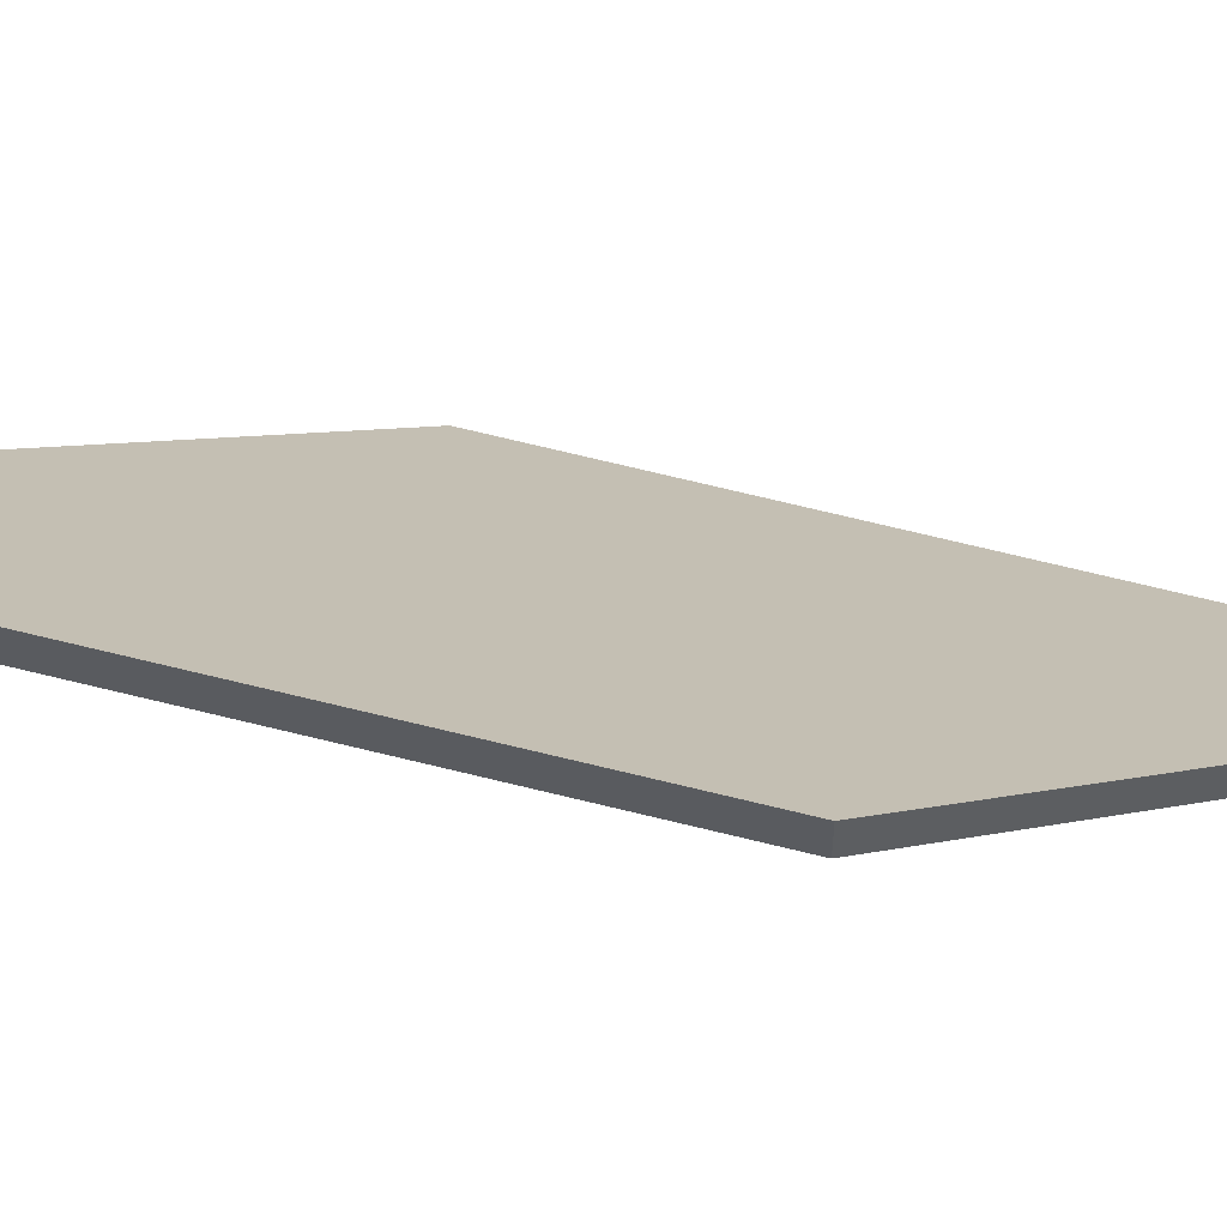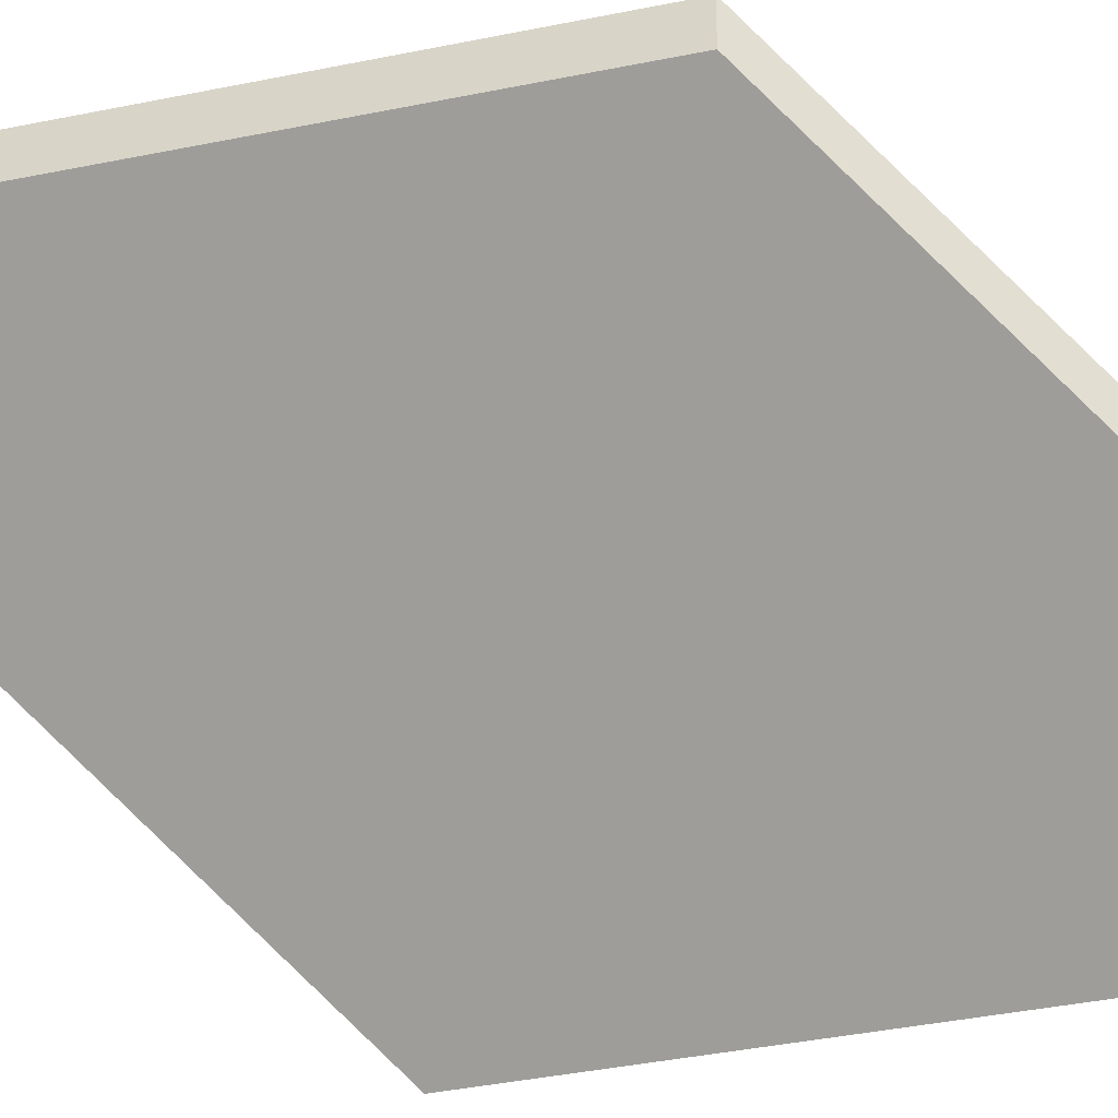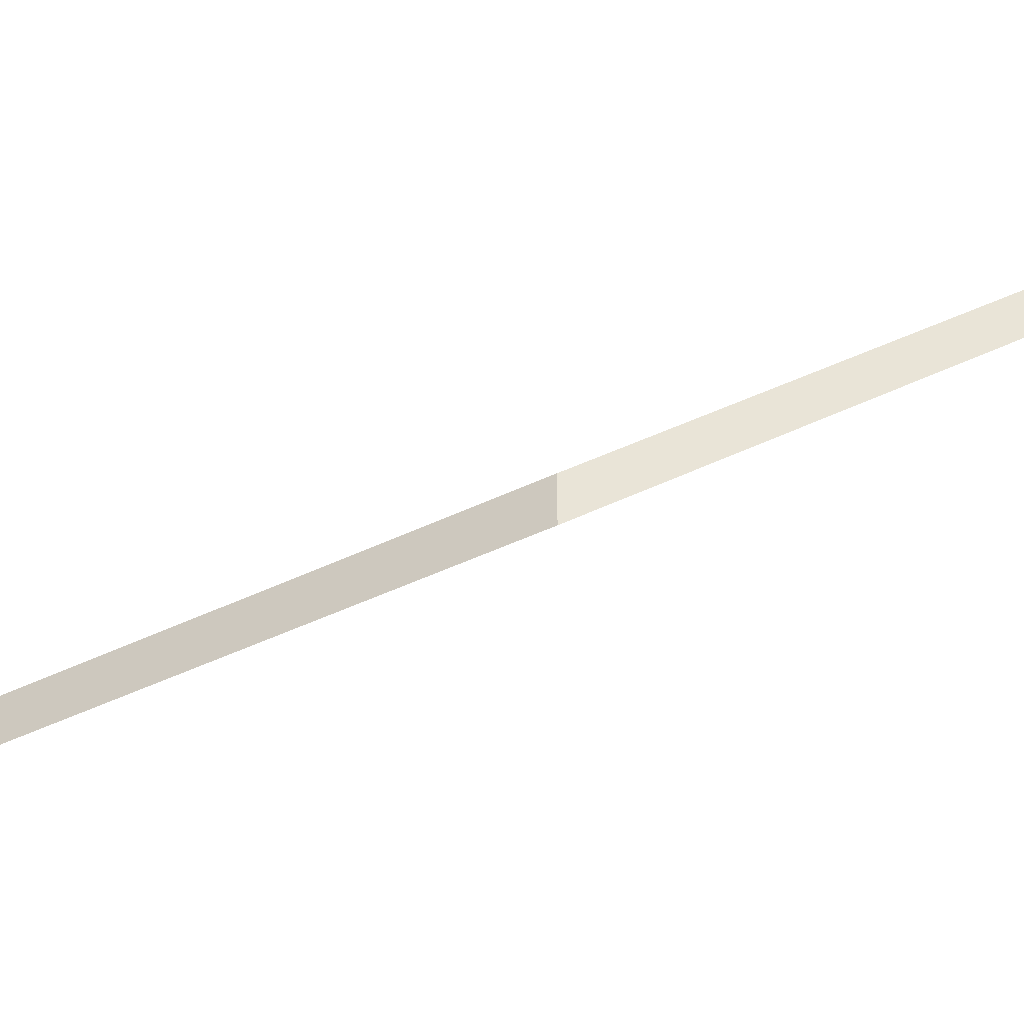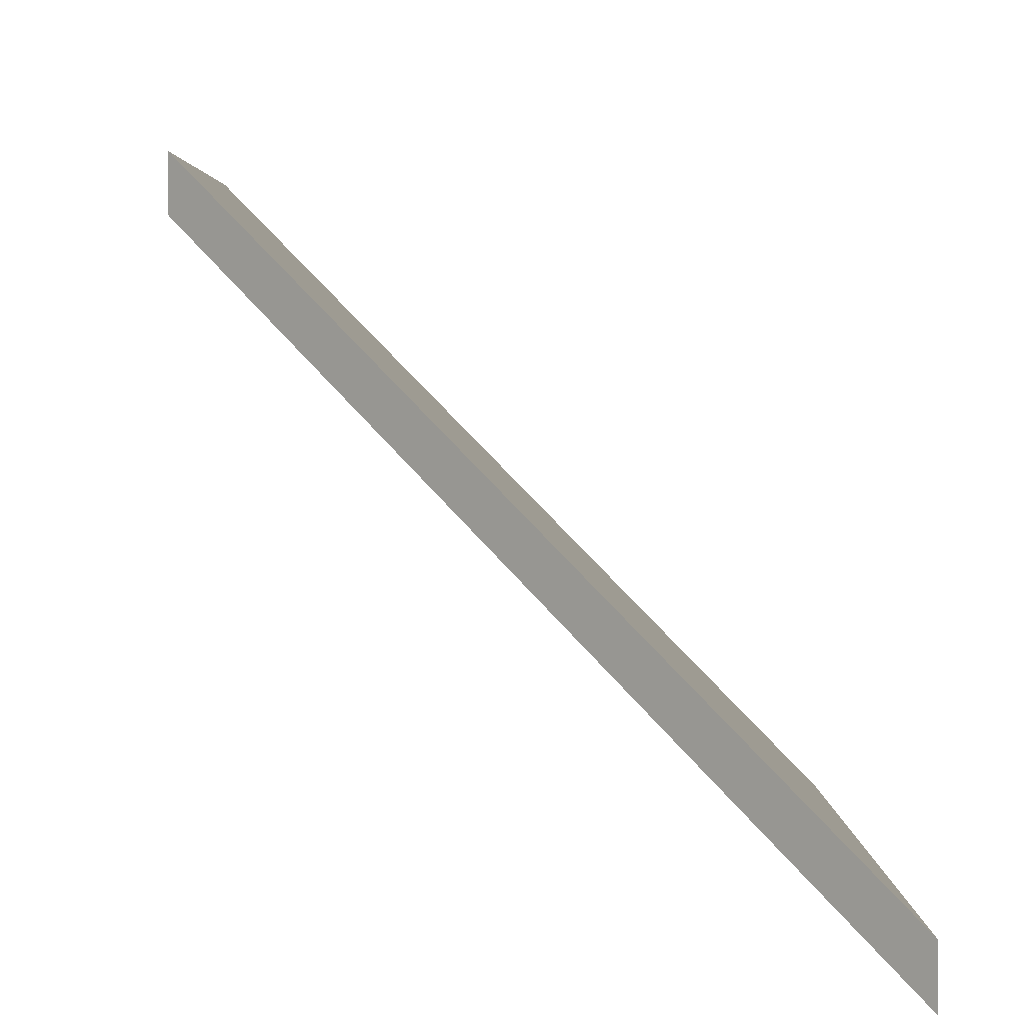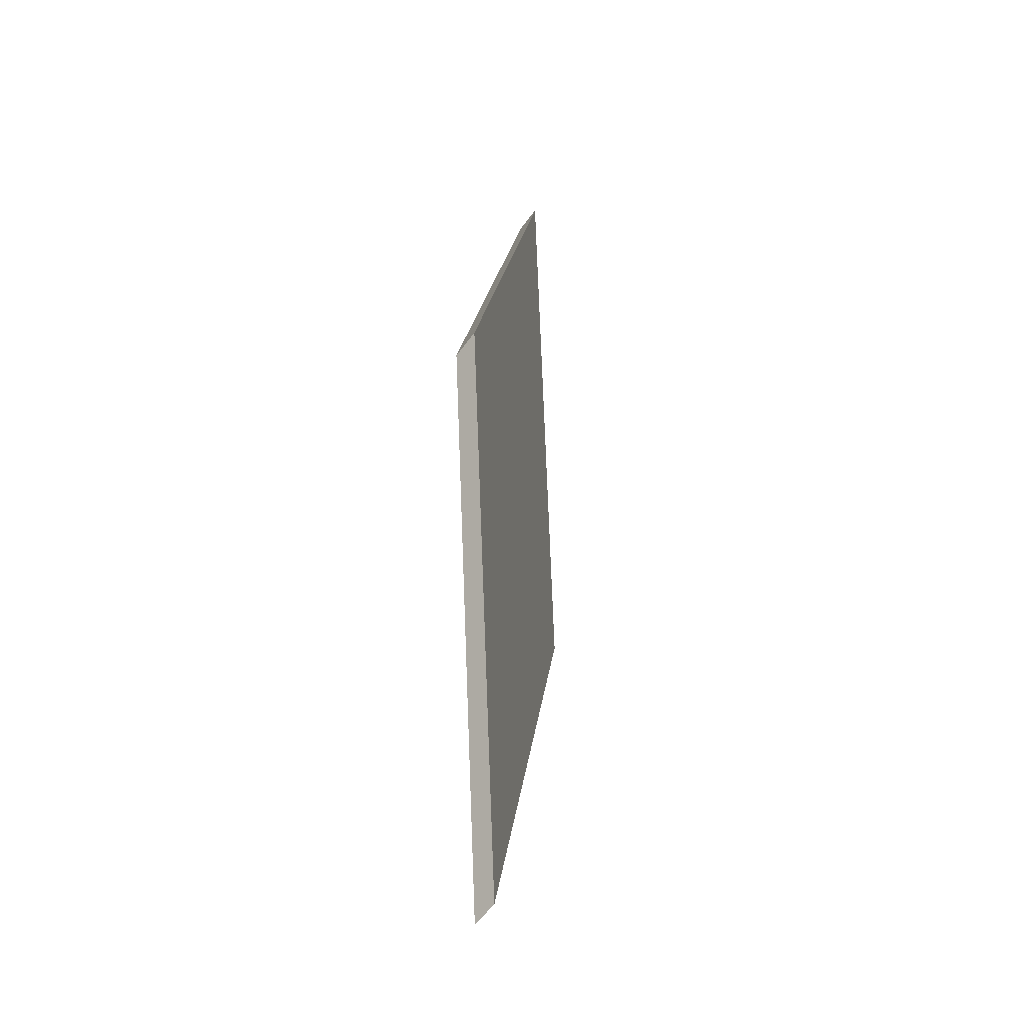
<metadata>
{"format":"obj","ext":"obj","renderer":"f3d","projection":"perspective","resolution":1024,"background":"white","views":[{"elev":59.7,"azim":96.5,"up":"+Y"},{"elev":-30.5,"azim":100.1,"up":"+Y"},{"elev":-40.5,"azim":-67.2,"up":"+Y"},{"elev":2.3,"azim":170.7,"up":"+Y"},{"elev":-64.2,"azim":142.7,"up":"+Z"}]}
</metadata>
<code>
v -8.002 0.177 -4.63
v -8.027 0.1478 -4.662
v -8.02 0.1478 -4.711
v -7.996 0.1764 -4.68
v -7.996 0.179 -4.68
v -7.996 0.1764 -4.68
v -8.02 0.1478 -4.711
v -8.02 0.1504 -4.711
v -8.02 0.1504 -4.711
v -8.02 0.1478 -4.711
v -8.027 0.1478 -4.662
v -8.027 0.1504 -4.662
v -8.027 0.1504 -4.662
v -8.027 0.1478 -4.662
v -8.002 0.177 -4.63
v -8.002 0.1796 -4.63
v -8.002 0.1796 -4.63
v -8.002 0.177 -4.63
v -7.996 0.1764 -4.68
v -7.996 0.179 -4.68
v -7.996 0.179 -4.68
v -8.02 0.1504 -4.711
v -8.027 0.1504 -4.662
v -8.002 0.1796 -4.63
f 1 2 3
f 1 3 4
f 5 6 7
f 5 7 8
f 9 10 11
f 9 11 12
f 13 14 15
f 13 15 16
f 17 18 19
f 17 19 20
f 21 22 23
f 21 23 24

</code>
